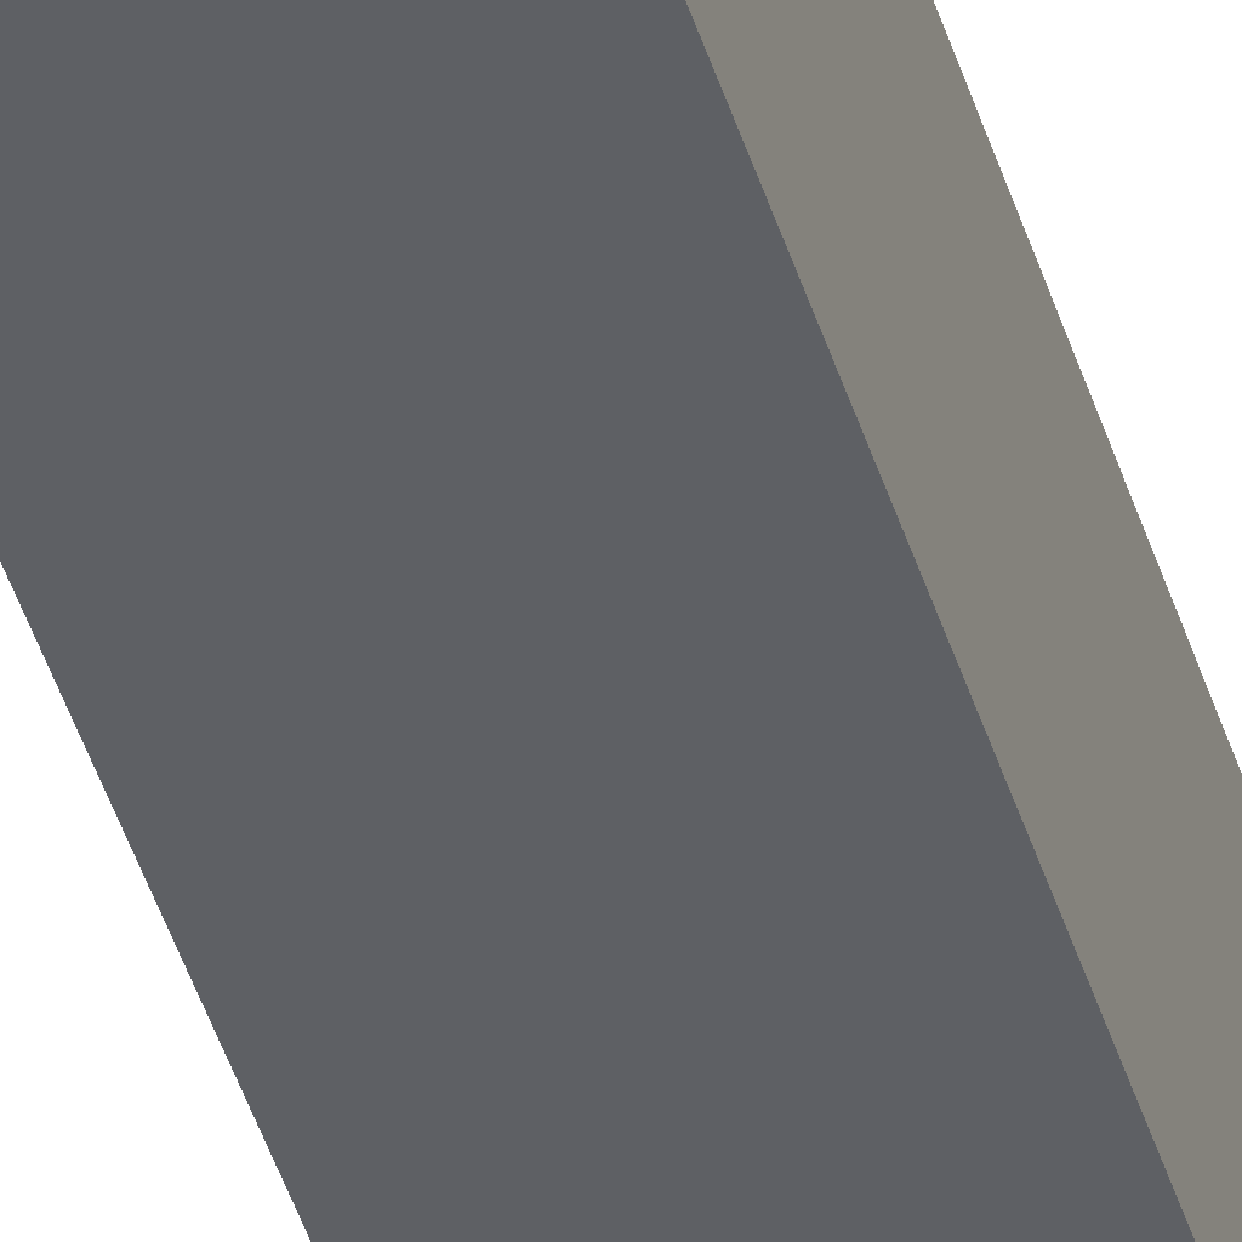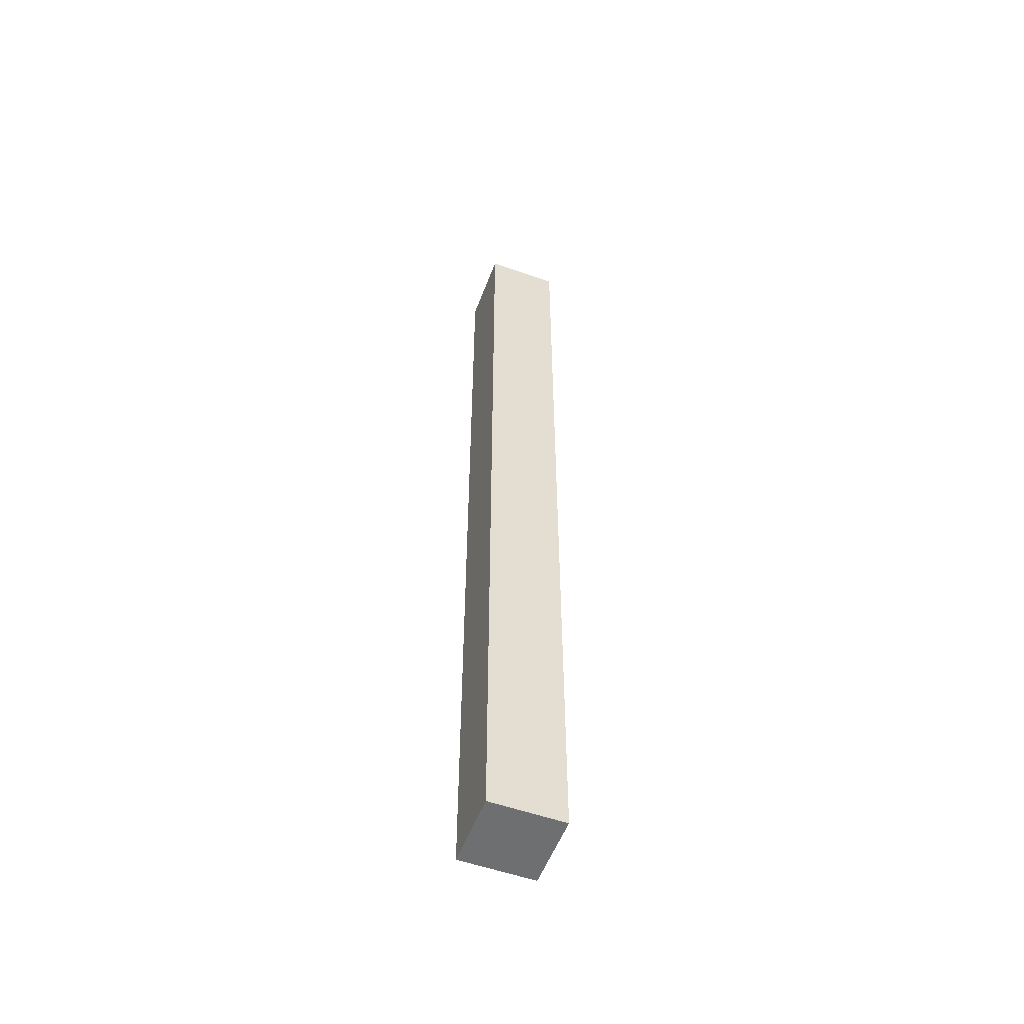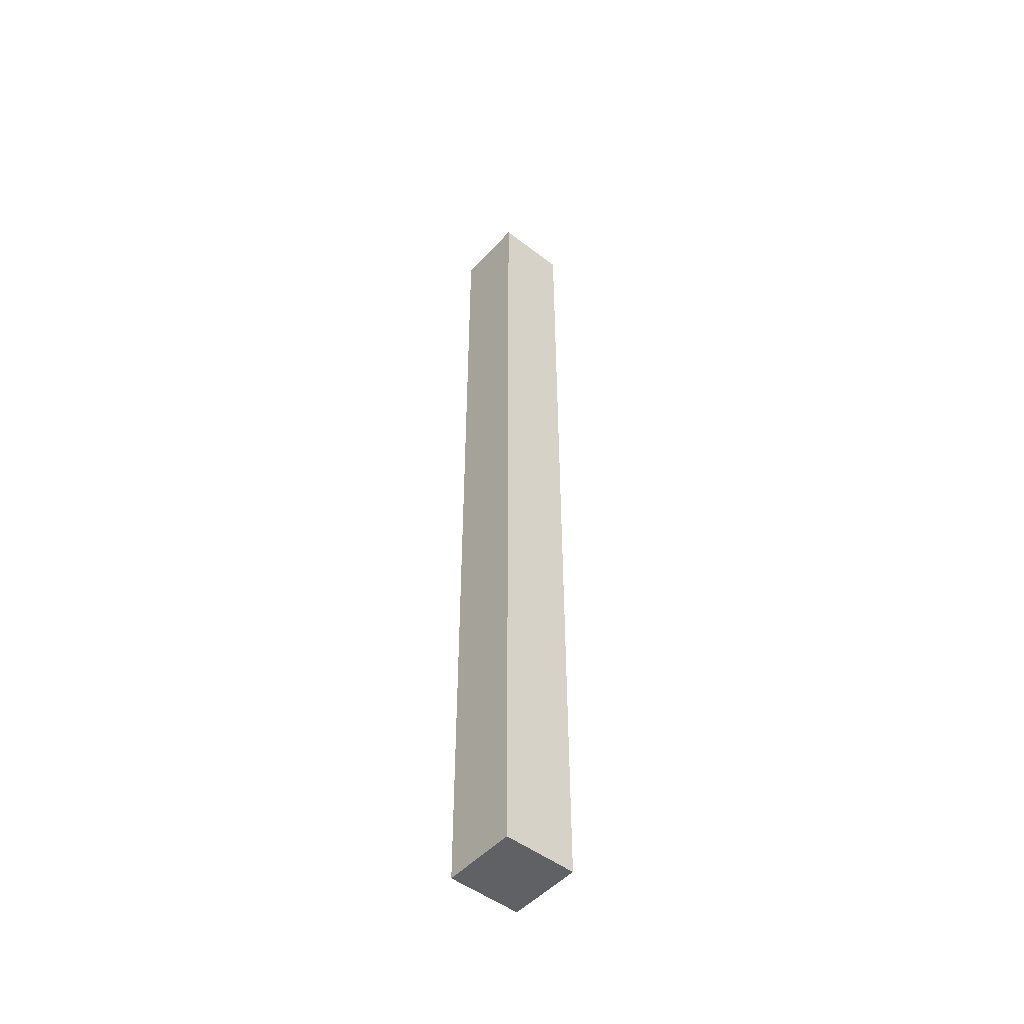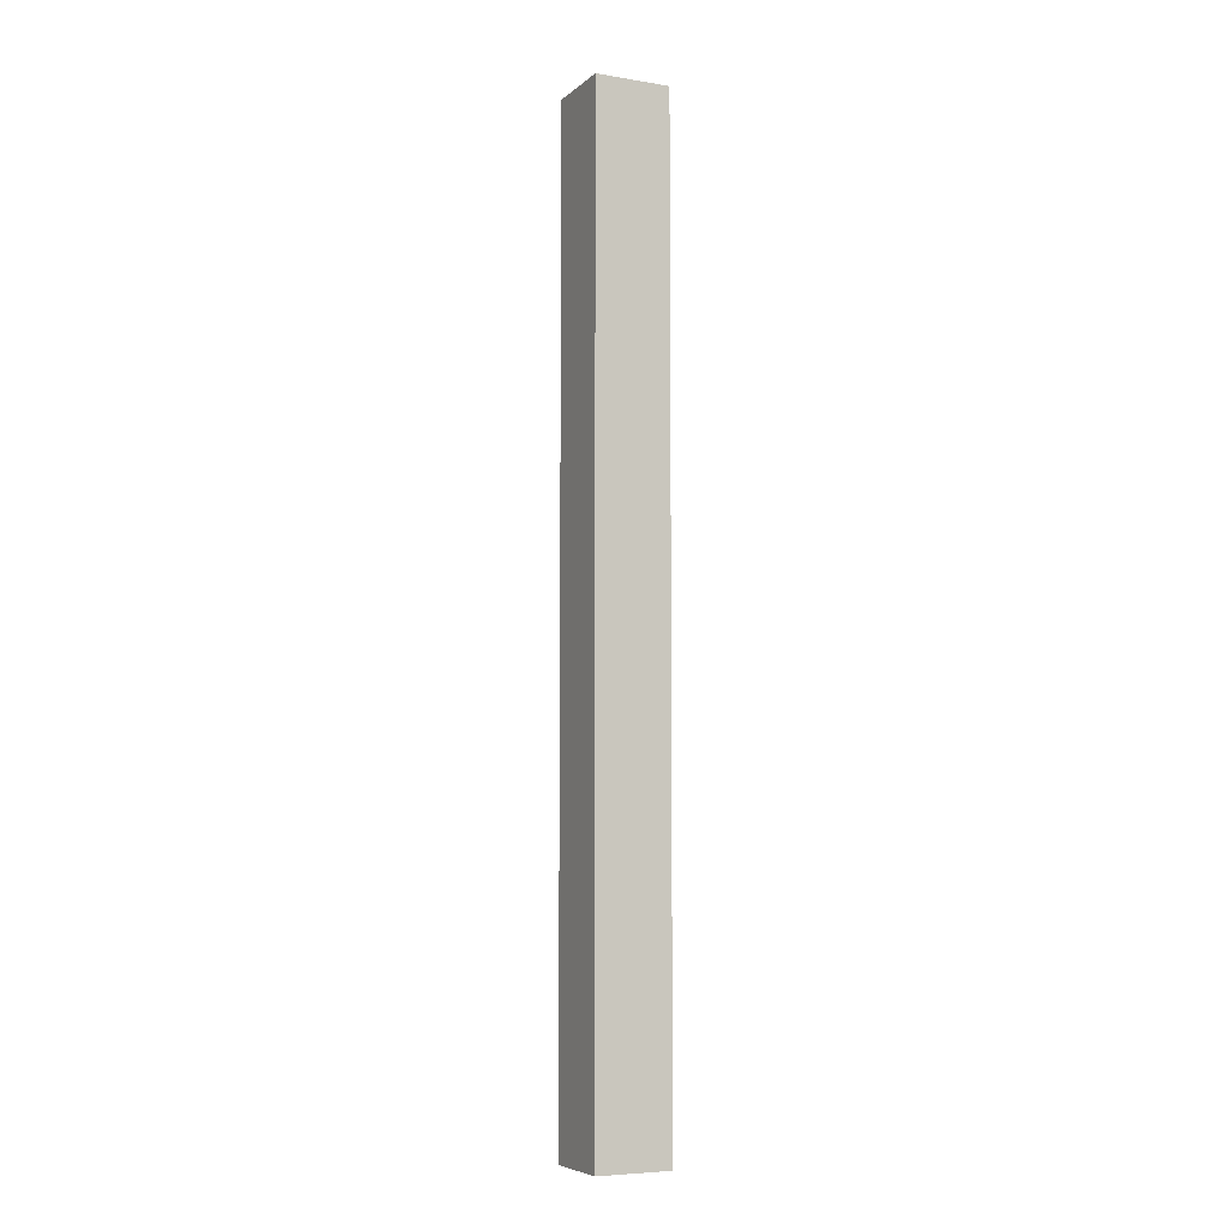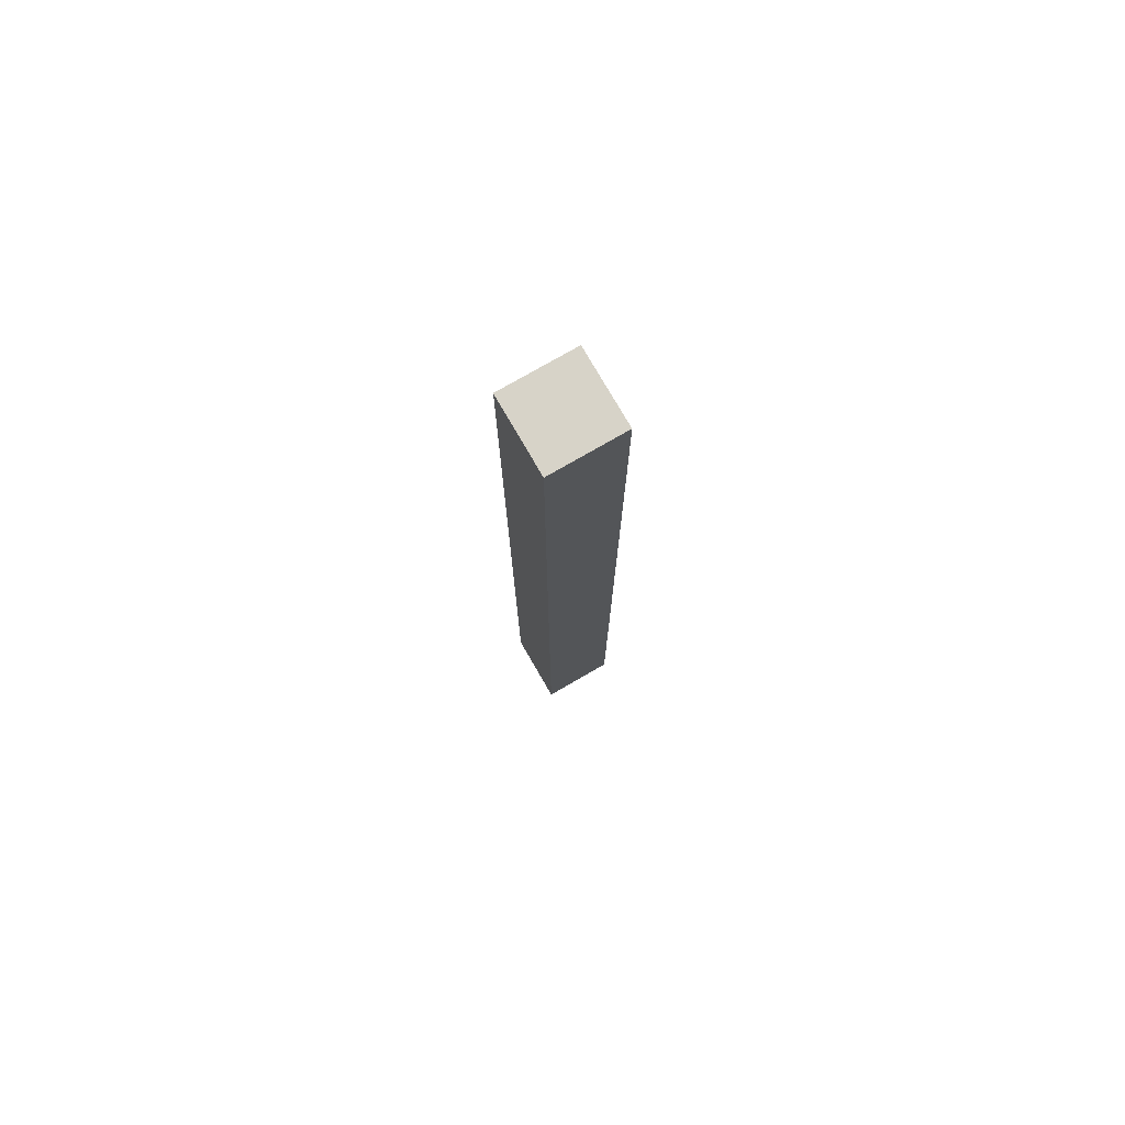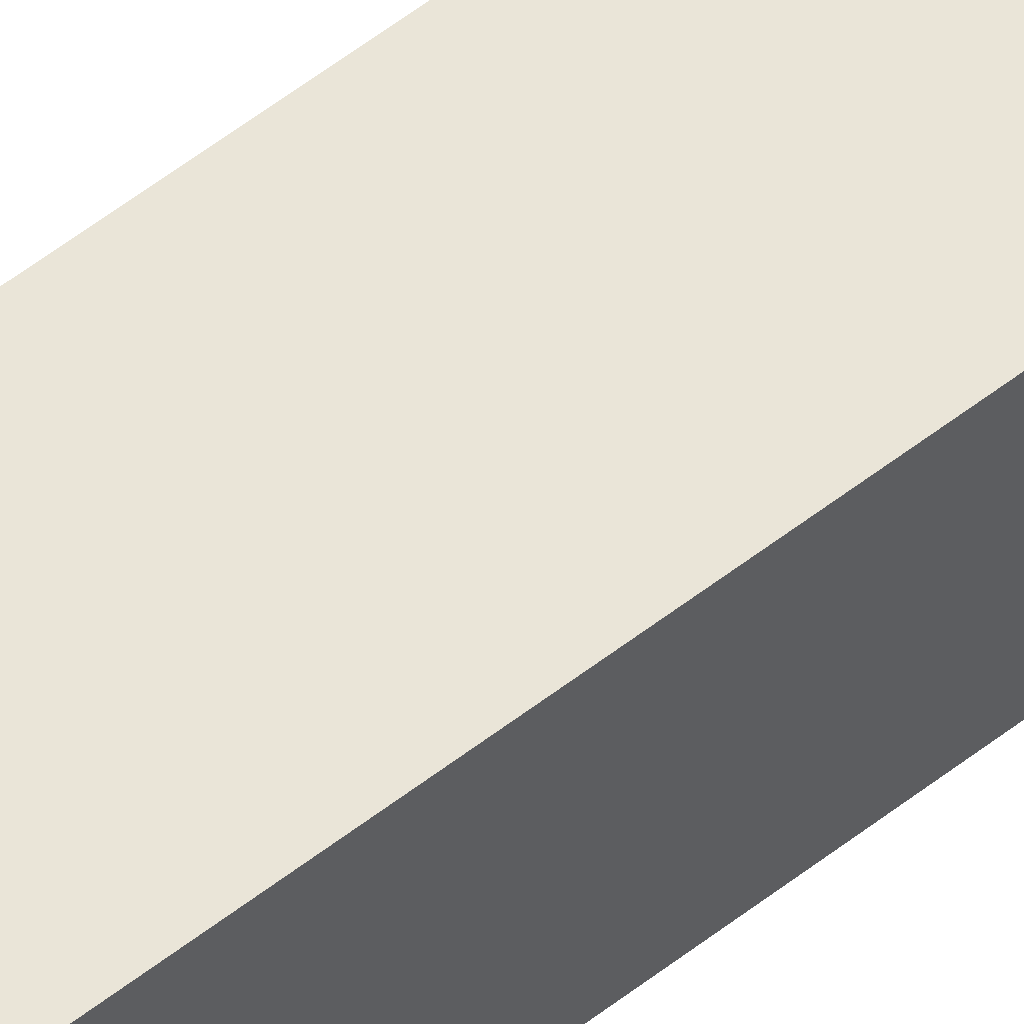
<metadata>
{"format":"obj","ext":"obj","renderer":"f3d","projection":"perspective","resolution":1024,"background":"white","views":[{"elev":-42.9,"azim":-163.8,"up":"+Z"},{"elev":-54.6,"azim":159.4,"up":"+Y"},{"elev":-49.5,"azim":49.7,"up":"+Y"},{"elev":-6.4,"azim":-25.6,"up":"+Y"},{"elev":76.7,"azim":150.0,"up":"+Y"},{"elev":59.0,"azim":51.6,"up":"+Z"}]}
</metadata>
<code>
o Margine lemn cos gunoi parc (17)
g Margine lemn cos gunoi parc (17)
v 0.125 -1.766 0.125
v -0.125 -1.766 0.125
v 0.125 1.473 0.125
v -0.125 1.473 0.125
v -0.125 -1.766 -0.125
v -0.125 1.473 -0.125
v 0.125 -1.766 -0.125
v 0.125 1.473 -0.125
f 4 6 5 2
f 6 8 7 5
f 8 3 1 7
f 8 6 4 3
f 1 2 5 7
f 3 4 2 1

</code>
